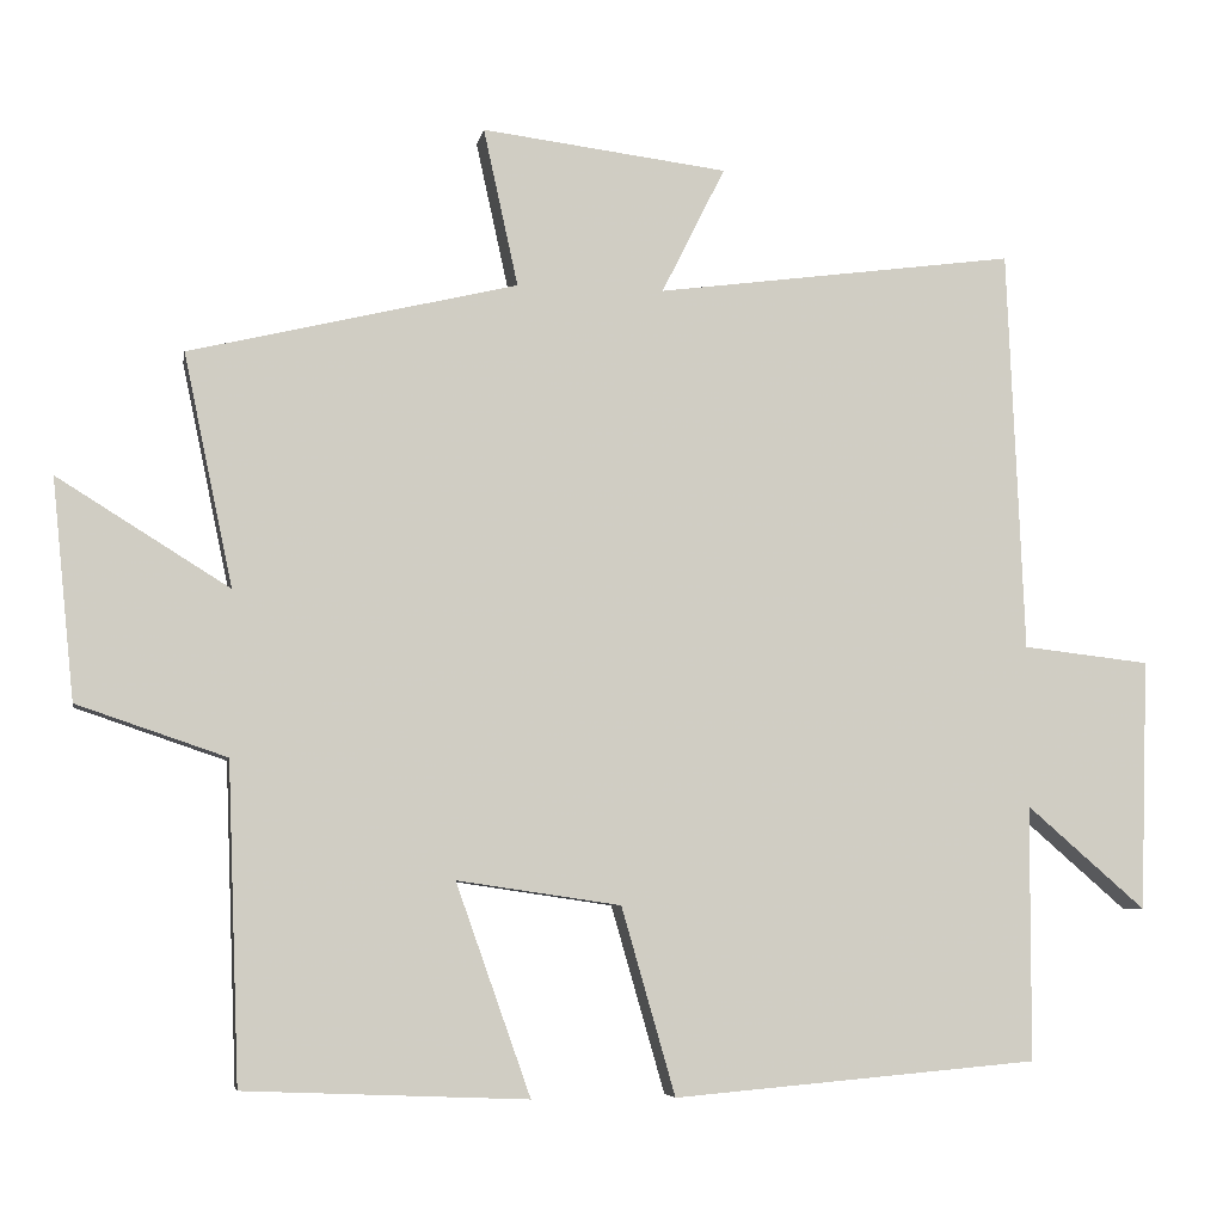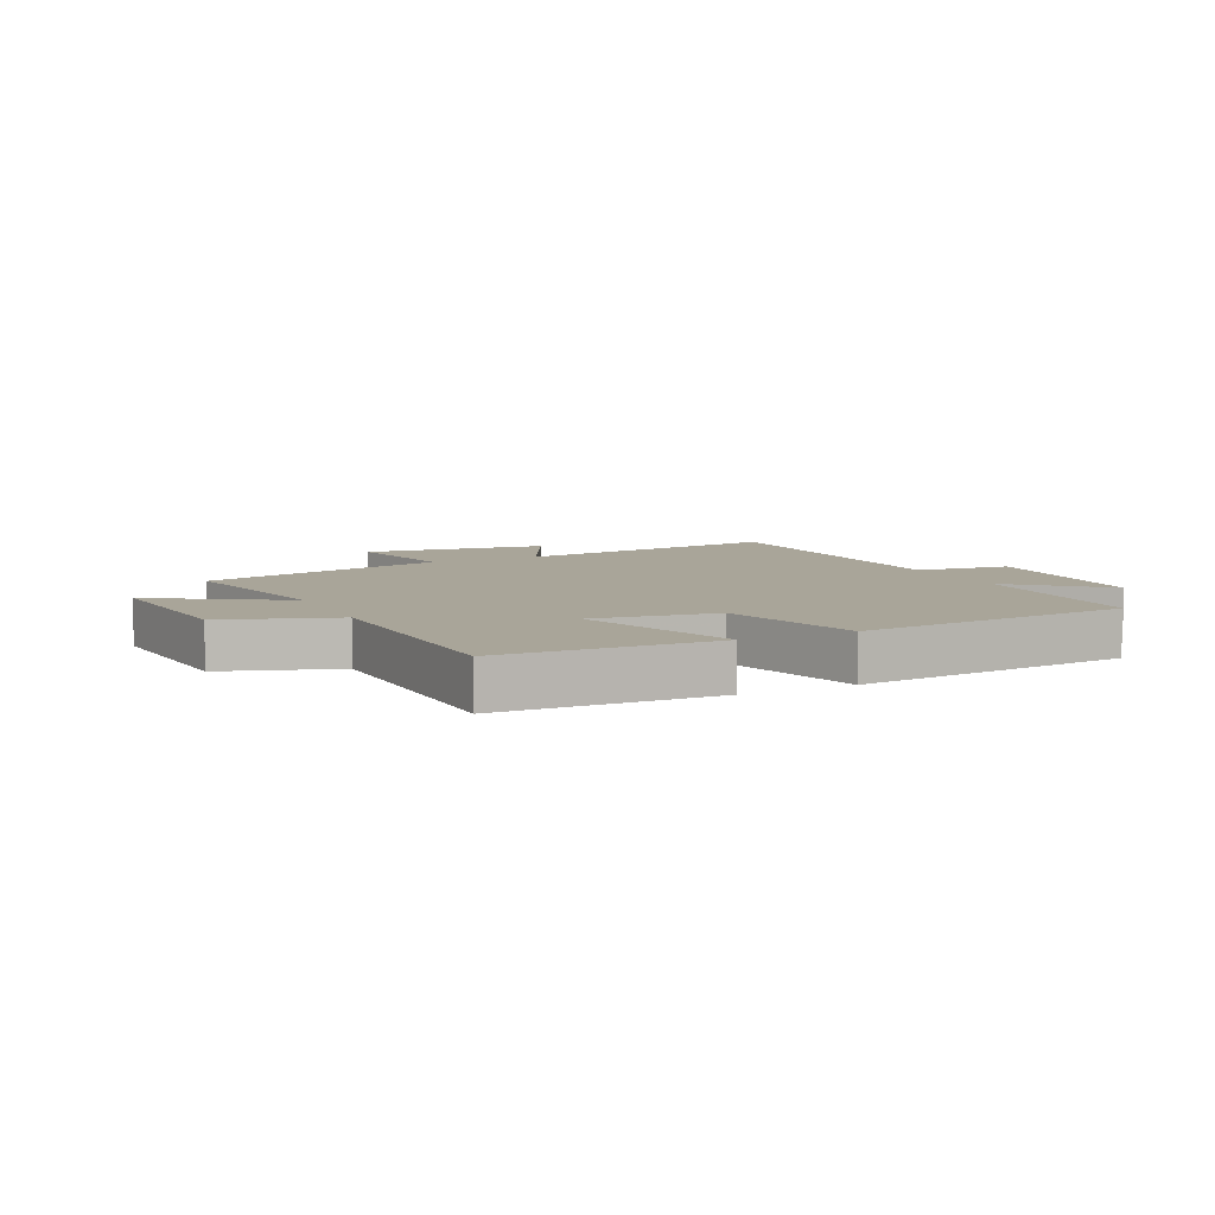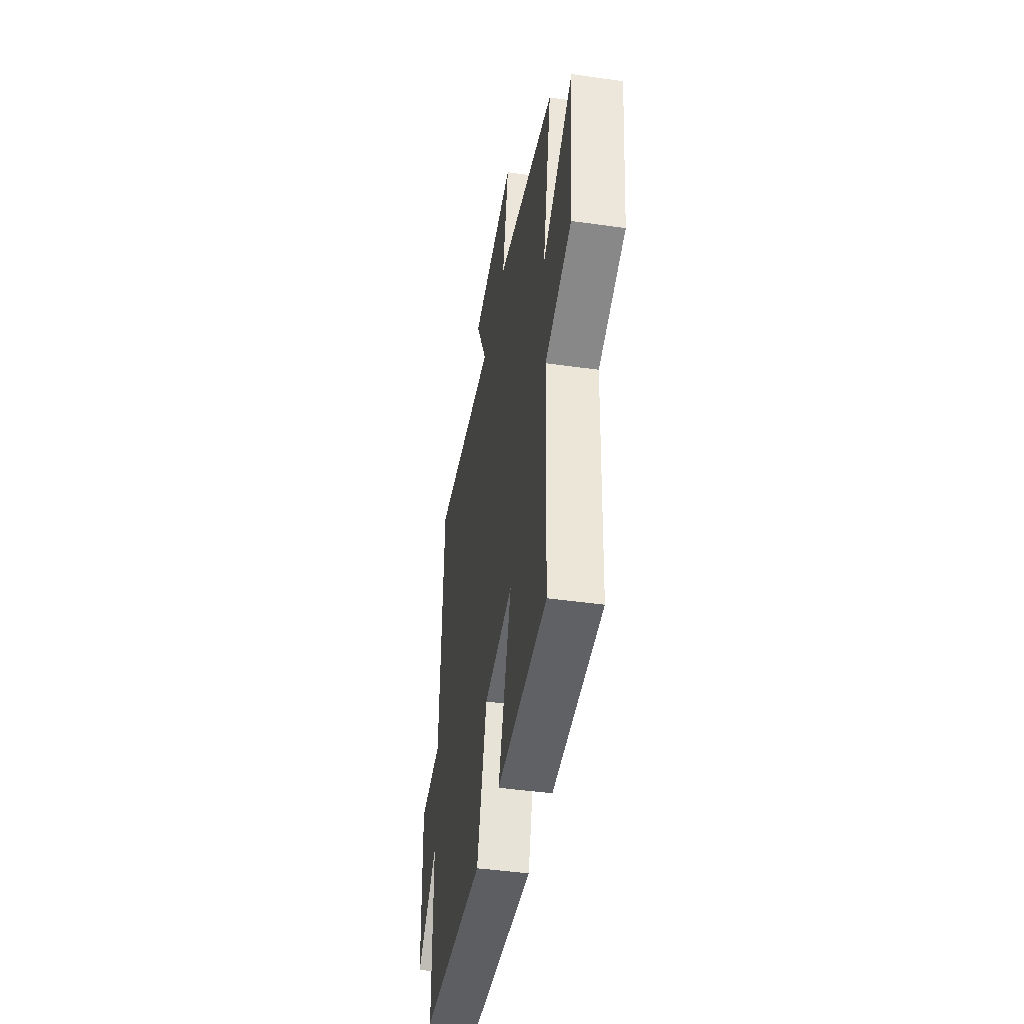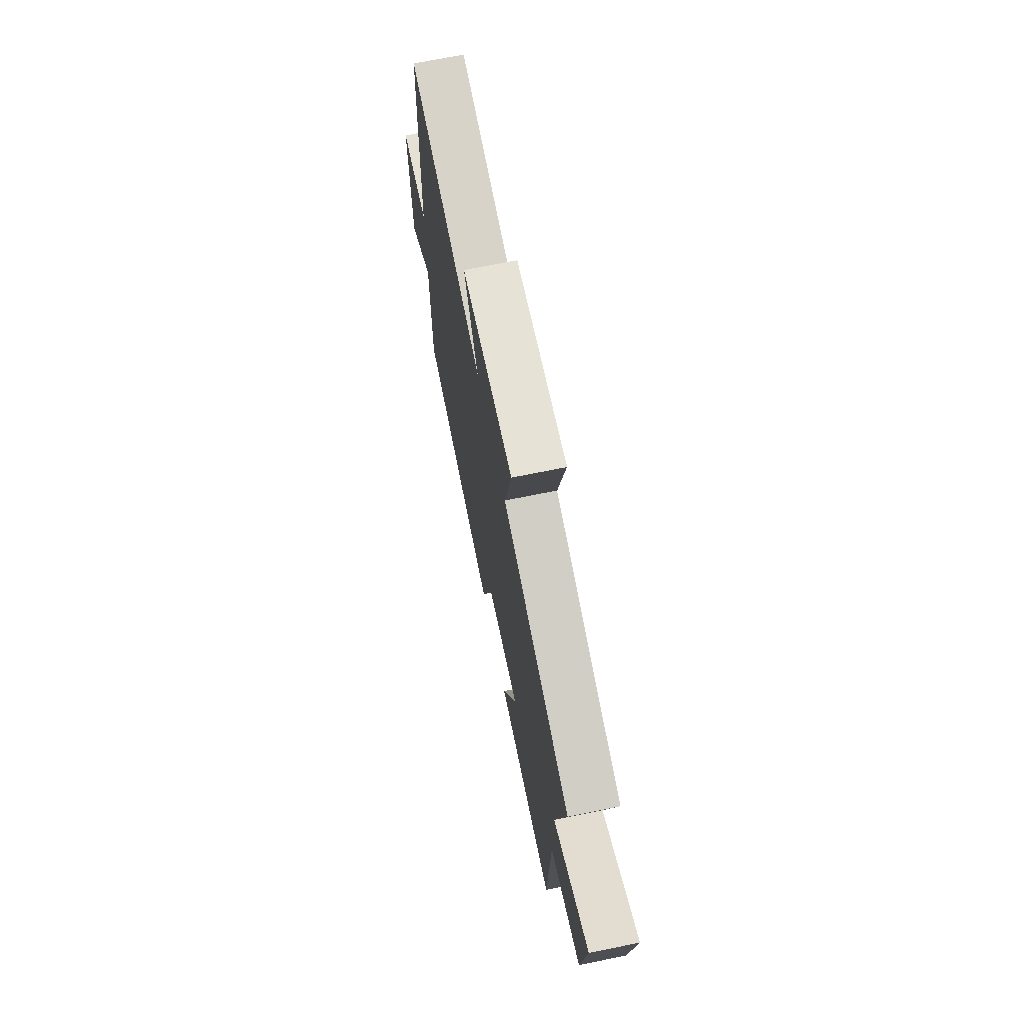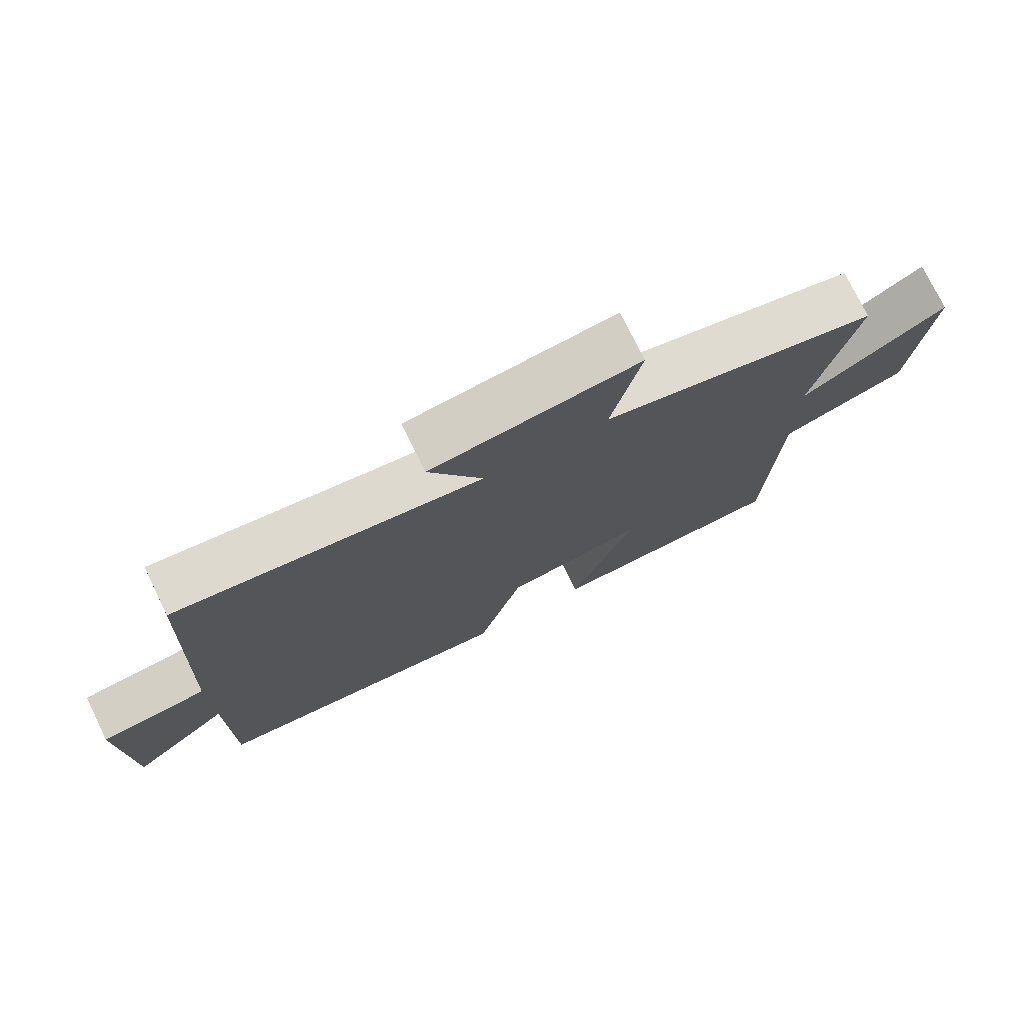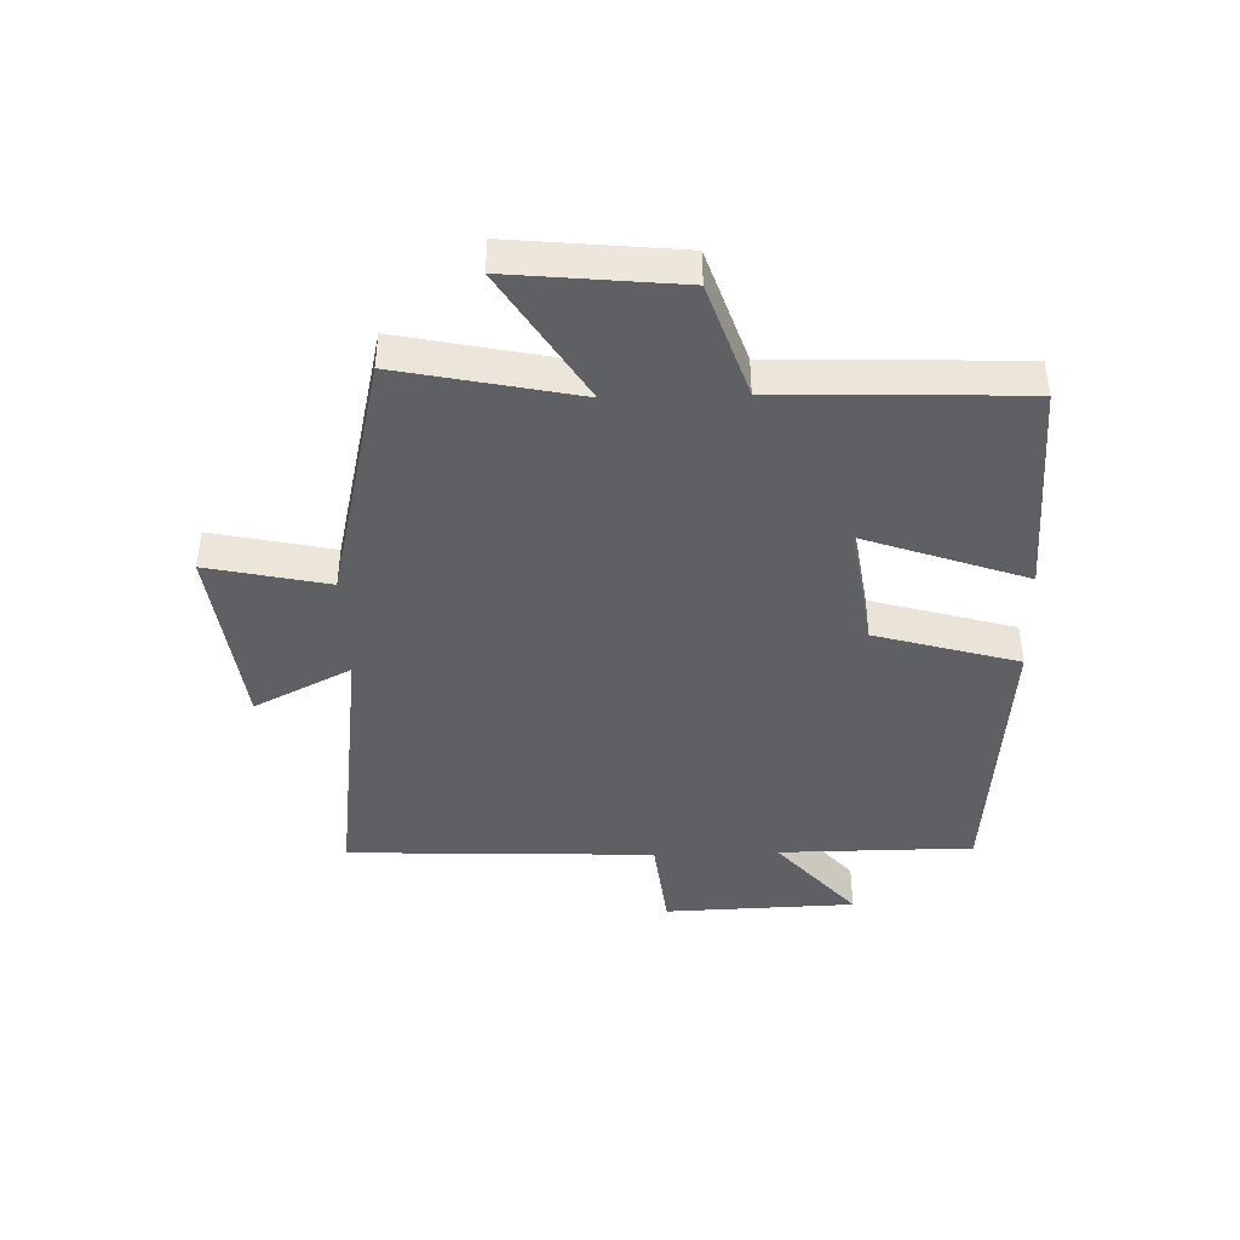
<metadata>
{"format":"obj","ext":"obj","renderer":"f3d","projection":"perspective","resolution":1024,"background":"white","views":[{"elev":-6.1,"azim":169.9,"up":"+Z"},{"elev":7.4,"azim":154.5,"up":"+Y"},{"elev":-44.1,"azim":80.5,"up":"+Z"},{"elev":70.1,"azim":78.5,"up":"+Z"},{"elev":75.6,"azim":-26.1,"up":"+Z"},{"elev":-42.7,"azim":91.8,"up":"+Y"}]}
</metadata>
<code>
v 0.485 0.07 -0.486
v 0.133 0.07 -0.5
v 0.226 0.07 -0.237
v 0.022 0.07 -0.267
v -0.045 0.07 -0.5
v -0.499 0.07 -0.46
v -0.5 0.07 -0.143
v -0.648 0.07 -0.271
v -0.658 0.07 0.041
v -0.5 0.07 0.059
v -0.479 0.07 0.56
v -0.031 0.07 0.5
v -0.11 0.07 0.658
v 0.196 0.07 0.696
v 0.153 0.07 0.5
v 0.561 0.07 0.402
v 0.5 0.07 0.113
v 0.714 0.07 0.246
v 0.686 0.07 -0.028
v 0.5 0.07 -0.091
v 0.485 0 -0.486
v 0.133 0 -0.5
v 0.226 0 -0.237
v 0.022 0 -0.267
v -0.045 0 -0.5
v -0.499 0 -0.46
v -0.5 0 -0.143
v -0.648 0 -0.271
v -0.658 0 0.041
v -0.5 0 0.059
v -0.479 0 0.56
v -0.031 0 0.5
v -0.11 0 0.658
v 0.196 0 0.696
v 0.153 0 0.5
v 0.561 0 0.402
v 0.5 0 0.113
v 0.714 0 0.246
v 0.686 0 -0.028
v 0.5 0 -0.091
f 17 18 19 20
f 1 2 3
f 20 1 3
f 17 20 3
f 17 3 4
f 16 17 4
f 15 16 4
f 12 13 14 15
f 5 6 7
f 4 5 7
f 15 4 7
f 12 15 7
f 10 11 12 7
f 7 8 9 10
f 40 39 38 37
f 23 22 21
f 23 21 40
f 23 40 37
f 24 23 37
f 24 37 36
f 24 36 35
f 35 34 33 32
f 27 26 25
f 27 25 24
f 27 24 35
f 27 35 32
f 27 32 31 30
f 30 29 28 27
f 1 21 22 2
f 2 22 23 3
f 3 23 24 4
f 4 24 25 5
f 5 25 26 6
f 6 26 27 7
f 7 27 28 8
f 8 28 29 9
f 9 29 30 10
f 10 30 31 11
f 11 31 32 12
f 12 32 33 13
f 13 33 34 14
f 14 34 35 15
f 15 35 36 16
f 16 36 37 17
f 17 37 38 18
f 18 38 39 19
f 19 39 40 20
f 20 40 21 1

</code>
